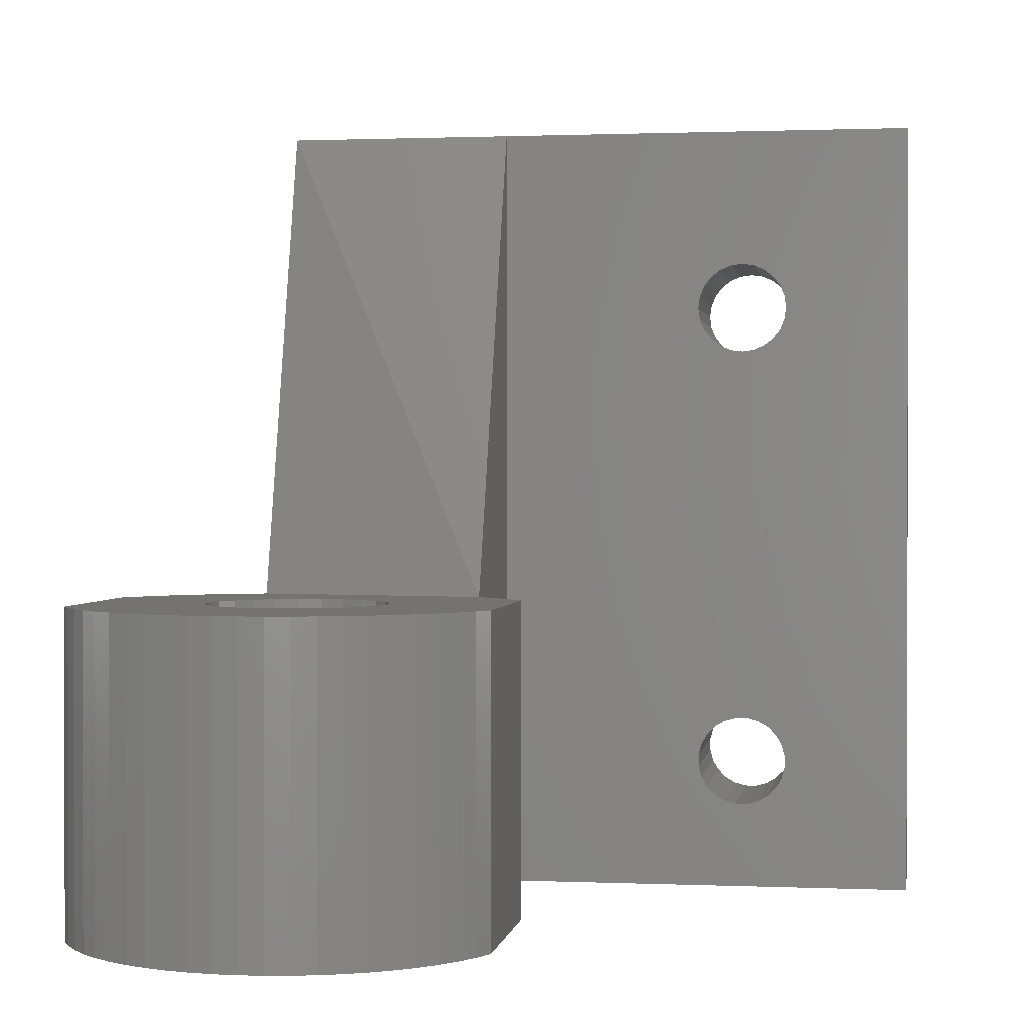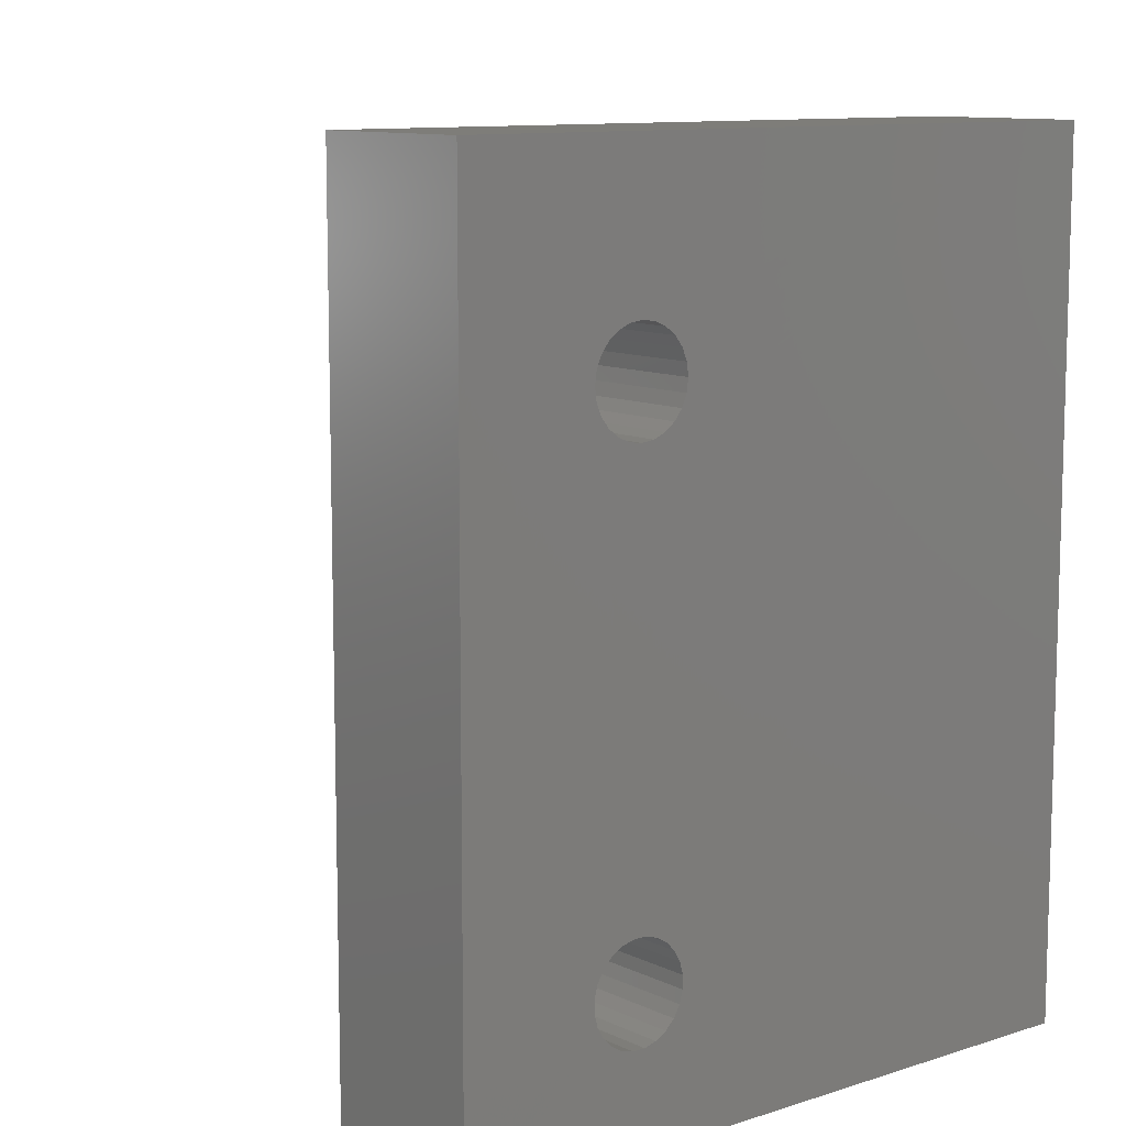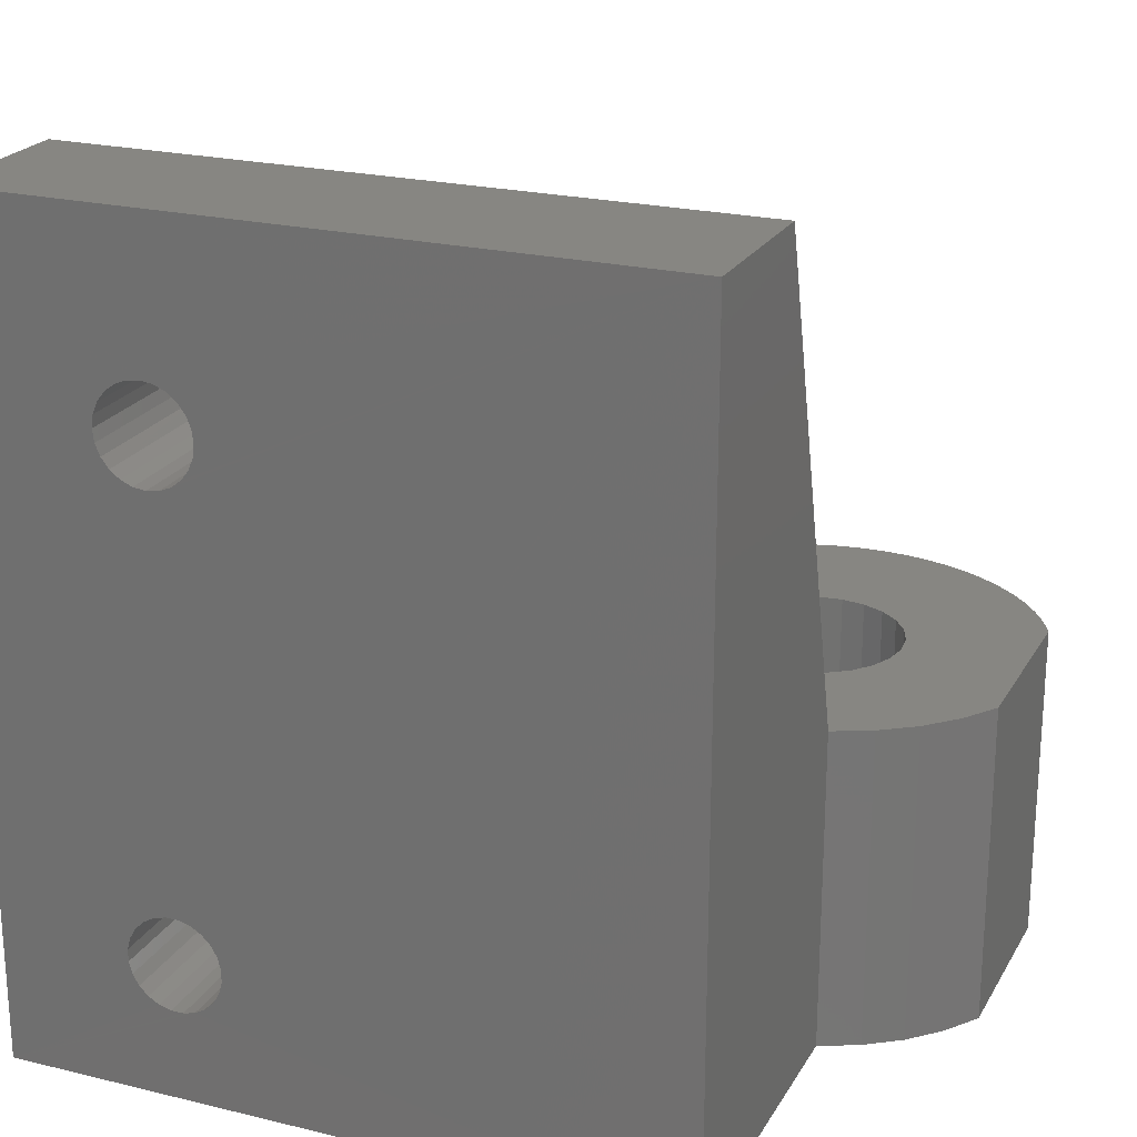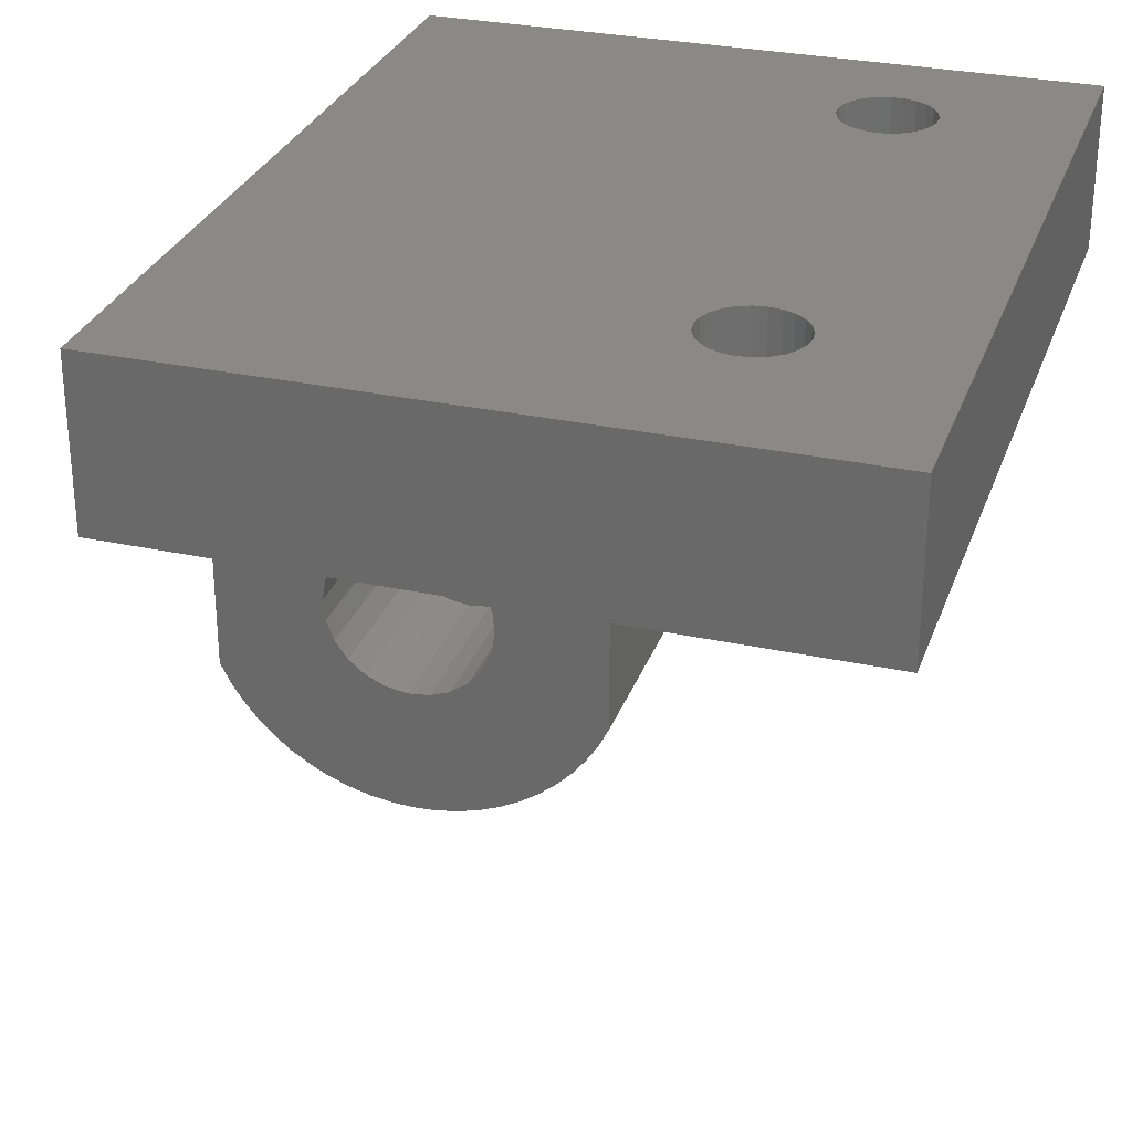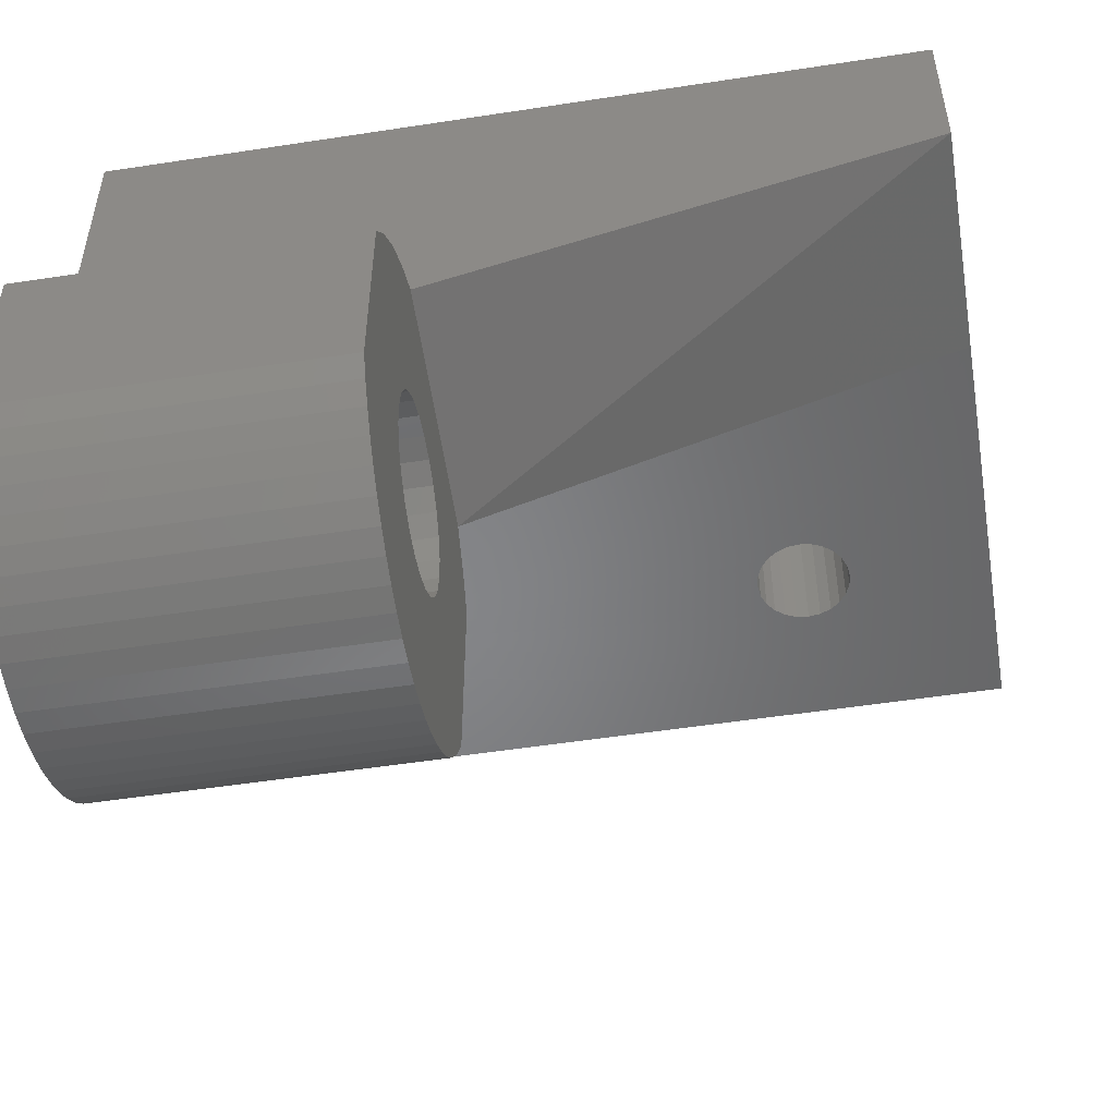
<metadata>
{"format":"stl","ext":"stl","renderer":"f3d","projection":"perspective","resolution":1024,"background":"white","views":[{"elev":0.9,"azim":8.9,"up":"+Z"},{"elev":10.4,"azim":140.5,"up":"+Z"},{"elev":22.4,"azim":-157.2,"up":"+Z"},{"elev":29.5,"azim":17.7,"up":"+Y"},{"elev":-52.6,"azim":-80.6,"up":"+Y"}]}
</metadata>
<code>
# stl→obj: 228 verts, 460 faces
v 659.7 268.2 320.4
v 660.3 268.6 320.4
v 659.7 268.2 330.2
v 660.3 268.6 330.2
v 659 267.9 320.4
v 659 267.9 330.2
v 661.4 269.6 330.2
v 661.4 269.6 320.4
v 661.8 270.2 330.2
v 661.8 270.2 320.4
v 657.7 267.5 320.4
v 658.4 267.6 320.4
v 657.7 267.5 330.2
v 658.4 267.6 330.2
v 660.8 269.1 330.2
v 660.8 269.1 320.4
v 656.2 267.3 320.4
v 656.9 267.3 320.4
v 656.2 267.3 330.2
v 656.9 267.3 330.2
v 662.2 270.8 330.2
v 662.2 270.8 320.4
v 662.5 271.4 330.2
v 662.5 271.4 320.4
v 651.1 269.6 320.4
v 651.6 269.1 320.4
v 651.1 269.6 330.2
v 651.6 269.1 330.2
v 652.2 268.6 320.4
v 652.2 268.6 330.2
v 654.8 267.5 320.4
v 655.5 267.3 320.4
v 654.8 267.5 330.2
v 655.5 267.3 330.2
v 652.8 268.2 320.4
v 652.8 268.2 330.2
v 650.2 270.8 320.4
v 650.2 270.8 330.2
v 649.9 271.4 320.4
v 649.9 271.4 330.2
v 650.6 270.2 320.4
v 650.6 270.2 330.2
v 653.4 267.9 320.4
v 654.1 267.6 320.4
v 653.4 267.9 330.2
v 654.1 267.6 330.2
v 662.5 277 320.4
v 661.8 278.1 320.4
v 662.5 277 330.2
v 661.8 278.1 330.2
v 660.9 279 320.4
v 660.9 279 330.2
v 653.7 280.3 320.4
v 652.6 279.7 320.4
v 653.7 280.3 330.2
v 652.6 279.7 330.2
v 651.5 279 320.4
v 651.5 279 330.2
v 650.6 278.1 320.4
v 650.6 278.1 330.2
v 649.9 277 320.4
v 649.9 277 330.2
v 656.2 269.6 320.4
v 652.2 271.9 320.4
v 656.2 269.6 324.4
v 652.2 271.9 324.4
v 660.2 271.9 320.4
v 660.2 271.9 324.4
v 660.2 276.5 320.4
v 660.2 276.5 324.4
v 656.2 278.9 320.4
v 656.2 278.9 324.4
v 652.2 276.5 320.4
v 652.2 276.5 324.4
v 659 274.1 324.6
v 658.9 274.8 324.6
v 658.9 273.4 324.6
v 658.6 275.5 324.6
v 658.6 272.8 324.6
v 658.2 276.1 324.6
v 658.1 272.2 324.6
v 657.7 276.6 324.6
v 657.5 271.8 324.6
v 657 276.9 324.6
v 656.8 271.5 324.6
v 656.3 277 324.6
v 656.1 271.5 324.6
v 655.6 276.9 324.6
v 655.4 271.6 324.6
v 654.9 276.6 324.6
v 654.8 271.9 324.6
v 654.3 276.2 324.6
v 654.2 272.3 324.6
v 653.9 275.7 324.6
v 653.8 272.9 324.6
v 653.6 275 324.6
v 653.5 273.6 324.6
v 653.5 274.3 324.6
v 657 276.9 330.2
v 657.7 276.6 330.2
v 658.2 276.1 330.2
v 658.6 275.5 330.2
v 658.9 274.8 330.2
v 659 274.1 330.2
v 658.9 273.4 330.2
v 658.6 272.8 330.2
v 658.1 272.2 330.2
v 657.5 271.8 330.2
v 656.8 271.5 330.2
v 656.1 271.5 330.2
v 655.4 271.6 330.2
v 654.8 271.9 330.2
v 654.2 272.3 330.2
v 653.8 272.9 330.2
v 653.5 273.6 330.2
v 653.5 274.3 330.2
v 653.6 275 330.2
v 653.9 275.7 330.2
v 654.3 276.2 330.2
v 654.9 276.6 330.2
v 655.6 276.9 330.2
v 656.3 277 330.2
v 668.6 289.5 323.2
v 669 289.5 323.2
v 674.2 289.5 320.4
v 669.3 289.5 323.3
v 669.7 289.5 323.4
v 669.9 289.5 323.7
v 670.1 289.5 324
v 670.2 289.5 324.4
v 674.2 289.5 345.4
v 670.2 289.5 324.8
v 670.1 289.5 325.1
v 669.9 289.5 325.5
v 669.7 289.5 325.7
v 669.3 289.5 325.9
v 669 289.5 326
v 670 289.5 338.9
v 669.8 289.5 338.6
v 669.5 289.5 338.3
v 669.2 289.5 338.2
v 668.8 289.5 338.1
v 670.2 289.5 339.2
v 670.2 289.5 339.6
v 670.2 289.5 340
v 670 289.5 340.3
v 669.8 289.5 340.6
v 669.5 289.5 340.8
v 669.2 289.5 341
v 668.8 289.5 341
v 653.7 289.5 345.4
v 667.7 289.5 323.7
v 653.7 289.5 320.4
v 667.9 289.5 323.4
v 668.2 289.5 323.3
v 667.5 289.5 324
v 667.4 289.5 324.4
v 667.4 289.5 324.8
v 667.5 289.5 325.1
v 667.7 289.5 325.5
v 667.9 289.5 325.7
v 668.2 289.5 325.9
v 668.6 289.5 326
v 668.1 289.5 338.3
v 668.4 289.5 338.2
v 667.8 289.5 338.6
v 667.5 289.5 338.9
v 667.4 289.5 339.2
v 667.3 289.5 339.6
v 667.4 289.5 340
v 667.5 289.5 340.3
v 667.8 289.5 340.6
v 668.1 289.5 340.8
v 668.4 289.5 341
v 653.7 284.5 345.4
v 653.7 284.5 320.4
v 674.2 284.5 320.4
v 660.9 284.5 320.4
v 674.2 284.5 345.4
v 660.9 284.5 345.4
v 669.8 284.5 338.6
v 670 284.5 338.9
v 669.5 284.5 338.3
v 669.2 284.5 338.2
v 668.8 284.5 338.1
v 668.4 284.5 338.2
v 668.1 284.5 338.3
v 667.8 284.5 338.6
v 667.5 284.5 338.9
v 667.4 284.5 339.2
v 667.3 284.5 339.6
v 667.4 284.5 340
v 667.5 284.5 340.3
v 667.8 284.5 340.6
v 668.1 284.5 340.8
v 668.4 284.5 341
v 668.8 284.5 341
v 669.2 284.5 341
v 669.5 284.5 340.8
v 669.8 284.5 340.6
v 670 284.5 340.3
v 670.2 284.5 340
v 670.2 284.5 339.6
v 670.2 284.5 339.2
v 670.2 284.5 324.8
v 670.2 284.5 324.4
v 670.1 284.5 324
v 669.9 284.5 323.7
v 669.7 284.5 323.4
v 669.3 284.5 323.3
v 669 284.5 323.2
v 668.6 284.5 323.2
v 668.2 284.5 323.3
v 667.9 284.5 323.4
v 667.7 284.5 323.7
v 667.5 284.5 324
v 667.4 284.5 324.4
v 667.4 284.5 324.8
v 667.5 284.5 325.1
v 667.7 284.5 325.5
v 667.9 284.5 325.7
v 668.2 284.5 325.9
v 668.6 284.5 326
v 669 284.5 326
v 669.3 284.5 325.9
v 669.7 284.5 325.7
v 669.9 284.5 325.5
v 670.1 284.5 325.1
f 1 2 3
f 4 3 2
f 5 1 6
f 3 6 1
f 7 8 9
f 10 9 8
f 11 12 13
f 14 13 12
f 15 16 7
f 8 7 16
f 12 5 14
f 6 14 5
f 2 16 4
f 15 4 16
f 17 18 19
f 20 19 18
f 21 22 23
f 24 23 22
f 18 11 20
f 13 20 11
f 9 10 21
f 22 21 10
f 25 26 27
f 28 27 26
f 26 29 28
f 30 28 29
f 31 32 33
f 34 33 32
f 29 35 30
f 36 30 35
f 37 38 39
f 40 39 38
f 25 27 41
f 42 41 27
f 41 42 37
f 38 37 42
f 43 44 45
f 46 45 44
f 35 43 36
f 45 36 43
f 44 31 46
f 33 46 31
f 47 48 49
f 50 49 48
f 48 51 50
f 52 50 51
f 53 54 55
f 56 55 54
f 54 57 56
f 58 56 57
f 59 60 57
f 58 57 60
f 61 62 59
f 60 59 62
f 39 40 61
f 62 61 40
f 63 64 65
f 66 65 64
f 67 63 68
f 65 68 63
f 67 68 69
f 70 69 68
f 71 69 72
f 70 72 69
f 73 71 74
f 72 74 71
f 66 64 74
f 73 74 64
f 70 68 72
f 65 72 68
f 74 72 65
f 66 74 65
f 75 76 77
f 78 77 76
f 79 77 78
f 80 79 78
f 81 79 80
f 82 81 80
f 83 81 82
f 84 83 82
f 85 83 84
f 86 85 84
f 87 85 86
f 88 87 86
f 89 87 88
f 90 89 88
f 91 89 90
f 92 91 90
f 93 91 92
f 94 93 92
f 95 93 94
f 96 95 94
f 97 95 96
f 98 97 96
f 84 82 99
f 100 99 82
f 82 80 100
f 101 100 80
f 78 102 80
f 101 80 102
f 76 103 78
f 102 78 103
f 75 104 76
f 103 76 104
f 77 105 75
f 104 75 105
f 79 106 77
f 105 77 106
f 81 107 79
f 106 79 107
f 81 83 107
f 108 107 83
f 83 85 108
f 109 108 85
f 85 87 109
f 110 109 87
f 87 89 110
f 111 110 89
f 89 91 111
f 112 111 91
f 91 93 112
f 113 112 93
f 113 93 114
f 95 114 93
f 114 95 115
f 97 115 95
f 115 97 116
f 98 116 97
f 116 98 117
f 96 117 98
f 117 96 118
f 94 118 96
f 118 94 119
f 92 119 94
f 92 90 119
f 120 119 90
f 90 88 120
f 121 120 88
f 88 86 121
f 122 121 86
f 86 84 122
f 99 122 84
f 32 17 34
f 19 34 17
f 23 24 49
f 47 49 24
f 123 124 125
f 126 125 124
f 127 125 126
f 128 125 127
f 129 125 128
f 130 125 129
f 131 125 130
f 132 131 130
f 133 131 132
f 134 131 133
f 135 131 134
f 136 131 135
f 137 131 136
f 138 131 137
f 139 138 137
f 140 139 137
f 141 140 137
f 142 141 137
f 143 131 138
f 144 131 143
f 145 131 144
f 146 131 145
f 147 131 146
f 148 131 147
f 149 131 148
f 150 131 149
f 151 131 150
f 151 152 153
f 154 153 152
f 155 153 154
f 125 153 155
f 123 125 155
f 156 152 151
f 157 156 151
f 158 157 151
f 159 158 151
f 160 159 151
f 161 160 151
f 162 161 151
f 163 162 151
f 137 163 151
f 164 137 151
f 165 137 164
f 142 137 165
f 166 164 151
f 167 166 151
f 168 167 151
f 169 168 151
f 170 169 151
f 171 170 151
f 172 171 151
f 173 172 151
f 174 173 151
f 150 174 151
f 47 24 48
f 22 48 24
f 10 48 22
f 8 48 10
f 51 48 8
f 16 51 8
f 69 51 16
f 71 51 69
f 53 51 71
f 2 69 16
f 73 53 71
f 54 53 73
f 57 54 73
f 64 57 73
f 29 57 64
f 26 57 29
f 25 57 26
f 59 57 25
f 41 59 25
f 61 59 41
f 37 61 41
f 39 61 37
f 1 67 2
f 69 2 67
f 63 67 1
f 5 63 1
f 12 63 5
f 11 63 12
f 18 63 11
f 17 63 18
f 64 63 17
f 32 64 17
f 31 64 32
f 44 64 31
f 43 64 44
f 35 64 43
f 29 64 35
f 6 104 14
f 105 14 104
f 106 14 105
f 107 14 106
f 13 14 107
f 108 13 107
f 20 13 108
f 109 20 108
f 19 20 109
f 110 19 109
f 34 19 110
f 111 34 110
f 33 34 111
f 112 33 111
f 46 33 112
f 113 46 112
f 114 46 113
f 45 46 114
f 115 45 114
f 116 45 115
f 23 49 21
f 50 21 49
f 9 21 50
f 7 9 50
f 52 7 50
f 15 7 52
f 103 15 52
f 102 103 52
f 101 102 52
f 55 101 52
f 4 15 103
f 3 4 103
f 104 3 103
f 6 3 104
f 100 101 55
f 99 100 55
f 122 99 55
f 121 122 55
f 120 121 55
f 119 120 55
f 118 119 55
f 117 118 55
f 56 117 55
f 116 117 56
f 45 116 56
f 36 45 56
f 30 36 56
f 58 30 56
f 28 30 58
f 27 28 58
f 60 27 58
f 42 27 60
f 62 42 60
f 38 42 62
f 40 38 62
f 175 151 176
f 153 176 151
f 177 178 125
f 153 125 178
f 176 153 178
f 179 177 131
f 125 131 177
f 179 131 180
f 151 180 131
f 175 180 151
f 181 182 139
f 138 139 182
f 181 139 183
f 140 183 139
f 183 140 184
f 141 184 140
f 184 141 185
f 142 185 141
f 185 142 186
f 165 186 142
f 186 165 187
f 164 187 165
f 187 164 188
f 166 188 164
f 189 188 167
f 166 167 188
f 190 189 168
f 167 168 189
f 191 190 169
f 168 169 190
f 191 169 192
f 170 192 169
f 192 170 193
f 171 193 170
f 193 171 194
f 172 194 171
f 195 194 173
f 172 173 194
f 196 195 174
f 173 174 195
f 197 196 150
f 174 150 196
f 198 197 149
f 150 149 197
f 199 198 148
f 149 148 198
f 200 199 147
f 148 147 199
f 200 147 201
f 146 201 147
f 201 146 202
f 145 202 146
f 202 145 203
f 144 203 145
f 204 203 143
f 144 143 203
f 182 204 138
f 143 138 204
f 205 132 206
f 130 206 132
f 207 206 129
f 130 129 206
f 208 207 128
f 129 128 207
f 208 128 209
f 127 209 128
f 209 127 210
f 126 210 127
f 210 126 211
f 124 211 126
f 211 124 212
f 123 212 124
f 212 123 213
f 155 213 123
f 213 155 214
f 154 214 155
f 215 214 152
f 154 152 214
f 216 215 156
f 152 156 215
f 217 216 157
f 156 157 216
f 218 217 158
f 157 158 217
f 218 158 219
f 159 219 158
f 219 159 220
f 160 220 159
f 221 220 161
f 160 161 220
f 222 221 162
f 161 162 221
f 223 222 163
f 162 163 222
f 224 223 137
f 163 137 223
f 225 224 136
f 137 136 224
f 226 225 135
f 136 135 225
f 226 135 227
f 134 227 135
f 227 134 228
f 133 228 134
f 228 133 205
f 132 205 133
f 178 51 176
f 53 176 51
f 53 55 176
f 175 176 55
f 177 213 178
f 214 178 213
f 215 178 214
f 216 178 215
f 180 178 216
f 212 213 177
f 217 180 216
f 218 180 217
f 219 180 218
f 220 180 219
f 221 180 220
f 222 180 221
f 223 180 222
f 224 180 223
f 188 180 224
f 187 188 224
f 186 187 224
f 185 186 224
f 189 180 188
f 190 180 189
f 191 180 190
f 192 180 191
f 193 180 192
f 194 180 193
f 195 180 194
f 196 180 195
f 197 180 196
f 179 206 177
f 207 177 206
f 208 177 207
f 209 177 208
f 210 177 209
f 211 177 210
f 212 177 211
f 205 206 179
f 228 205 179
f 227 228 179
f 226 227 179
f 225 226 179
f 224 225 179
f 182 224 179
f 181 224 182
f 183 224 181
f 184 224 183
f 185 224 184
f 204 182 179
f 203 204 179
f 202 203 179
f 201 202 179
f 200 201 179
f 199 200 179
f 198 199 179
f 197 198 179
f 180 197 179
f 51 178 52
f 180 52 178
f 55 52 175
f 175 52 180

</code>
